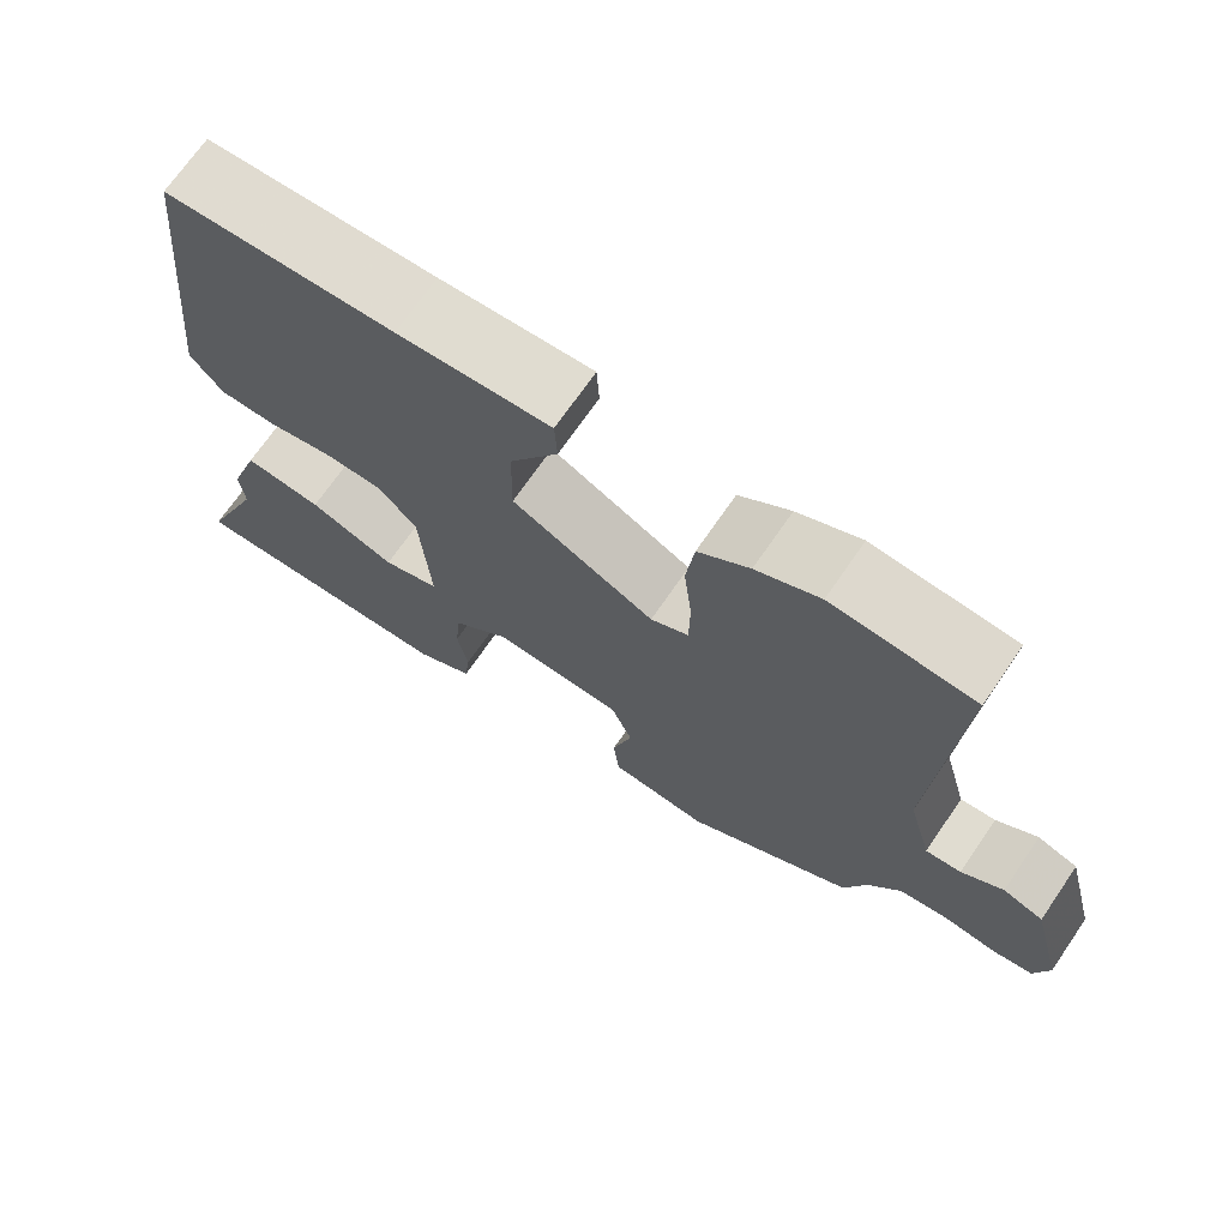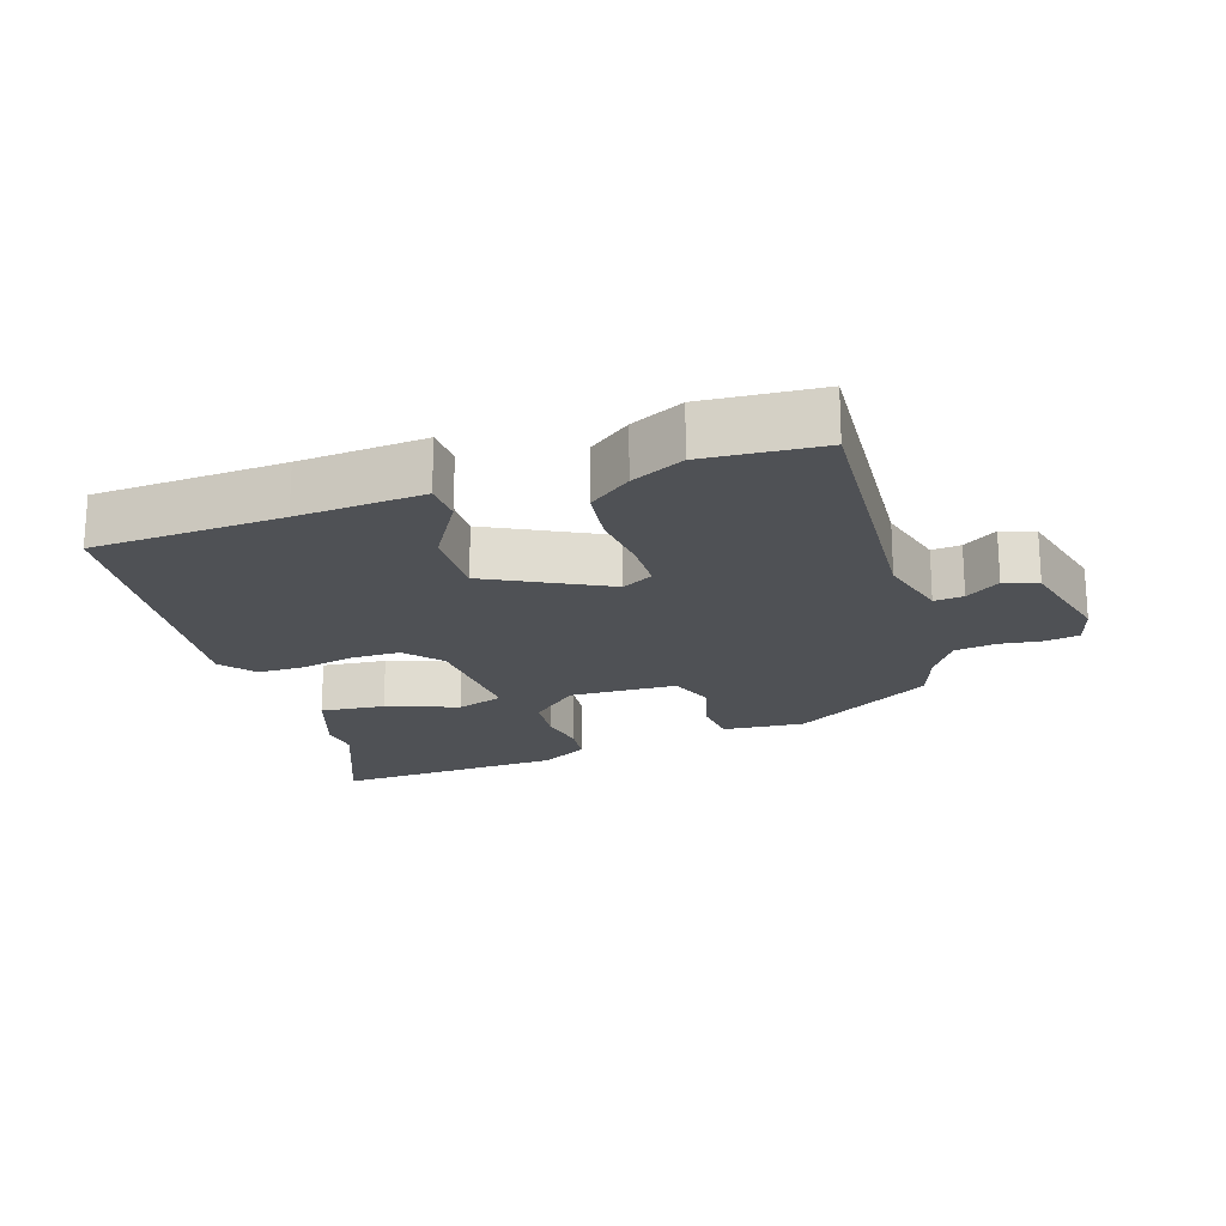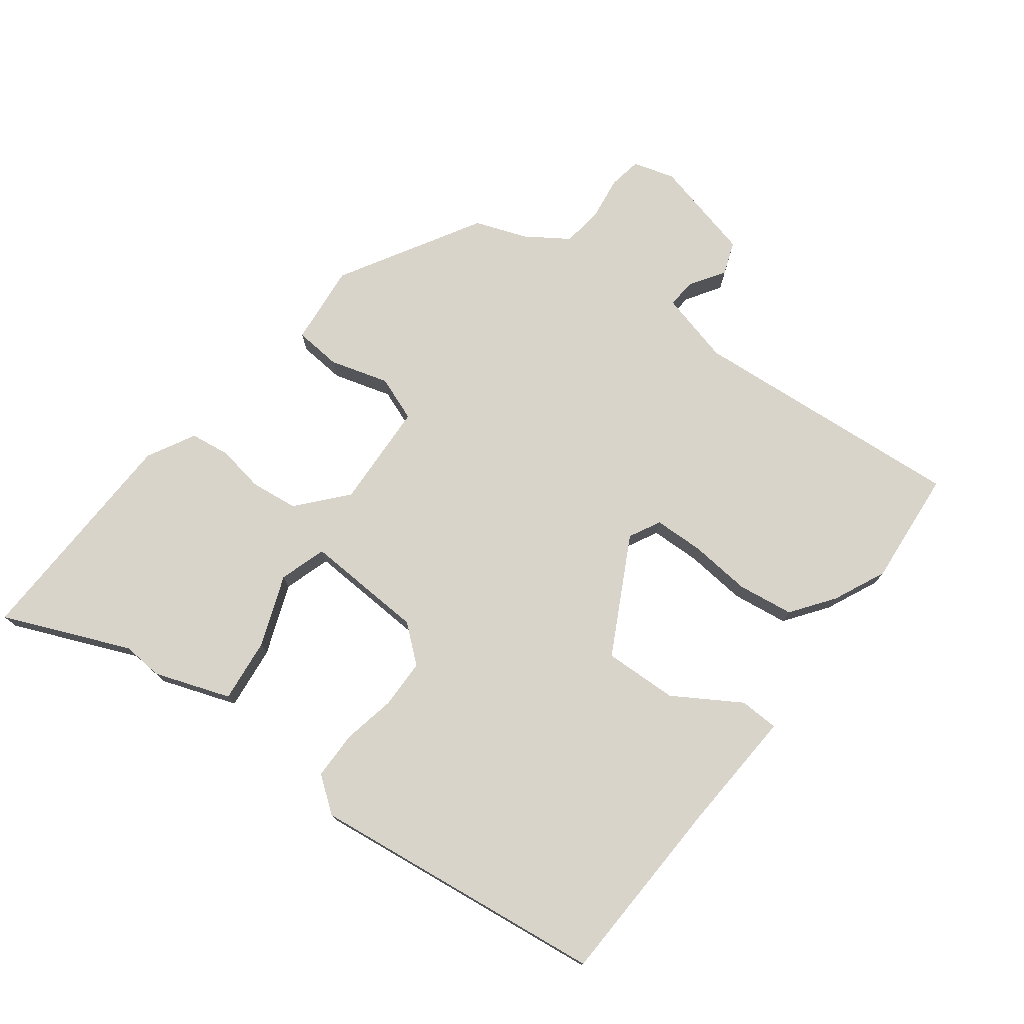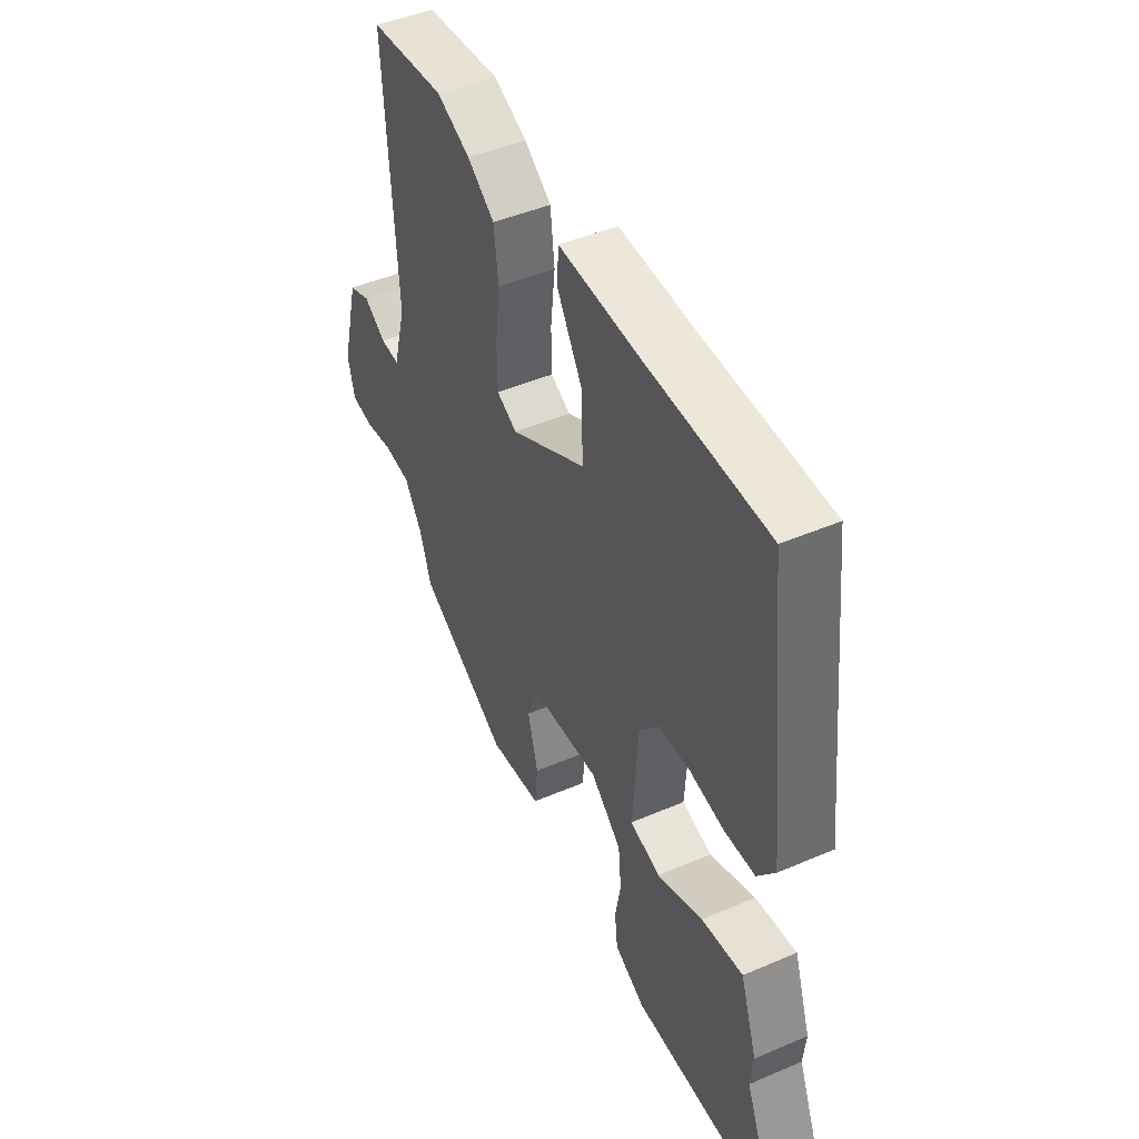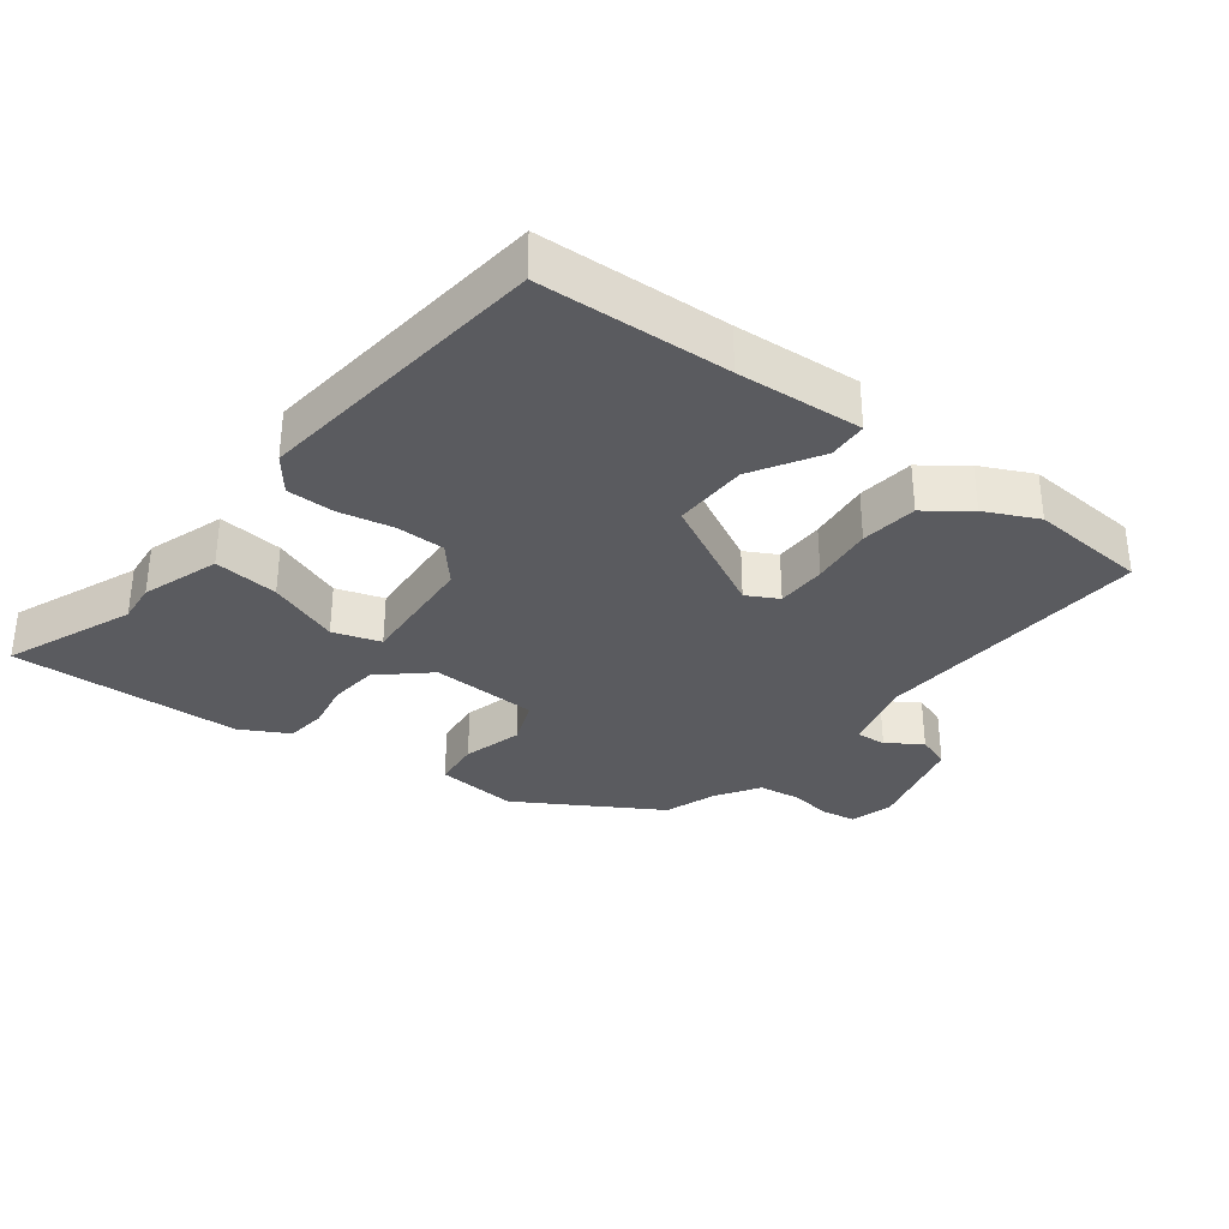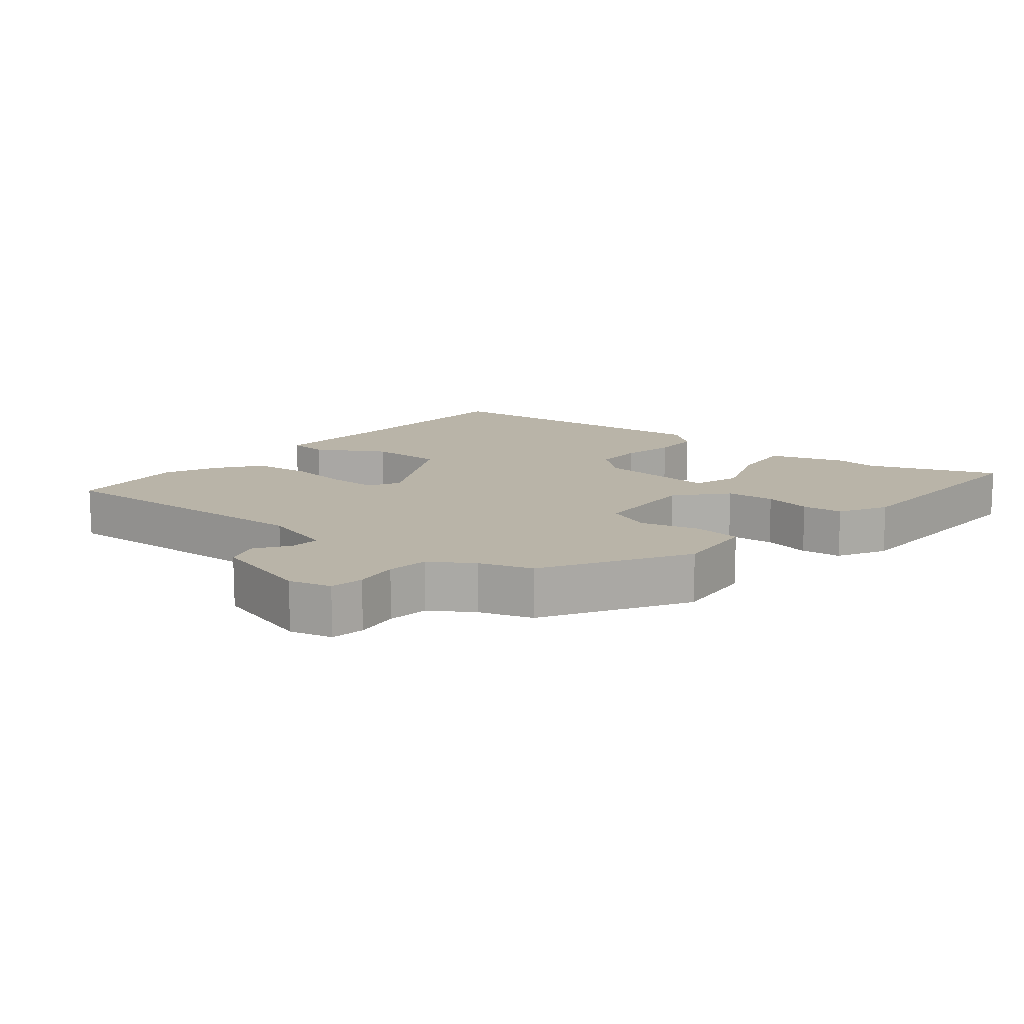
<metadata>
{"format":"obj","ext":"obj","renderer":"f3d","projection":"perspective","resolution":1024,"background":"white","views":[{"elev":70.6,"azim":34.5,"up":"+Z"},{"elev":-20.0,"azim":17.9,"up":"+Y"},{"elev":75.6,"azim":-53.8,"up":"+Y"},{"elev":45.0,"azim":-116.5,"up":"+Z"},{"elev":-33.4,"azim":-37.7,"up":"+Y"},{"elev":13.2,"azim":129.4,"up":"+Y"}]}
</metadata>
<code>
v 0.445 0.07 -0.355
v 0.24 0.07 -0.479
v 0.12 0.07 -0.469
v 0.113 0.07 -0.4
v 0.137 0.07 -0.313
v 0.111 0.07 -0.247
v -0.046 0.07 -0.242
v -0.116 0.07 -0.305
v -0.123 0.07 -0.376
v -0.11 0.07 -0.445
v -0.117 0.07 -0.504
v -0.187 0.07 -0.543
v -0.524 0.07 -0.559
v -0.448 0.07 -0.371
v -0.454 0.07 -0.312
v -0.416 0.07 -0.199
v -0.321 0.07 -0.208
v -0.216 0.07 -0.246
v -0.147 0.07 -0.223
v -0.159 0.07 -0.046
v -0.205 0.07 0.007
v -0.277 0.07 0.007
v -0.356 0.07 -0.01
v -0.426 0.07 -0.01
v -0.466 0.07 0.041
v -0.419 0.07 0.48
v -0.14 0.07 0.495
v 0.045 0.07 0.509
v 0.048 0.07 0.451
v -0.011 0.07 0.352
v -0.013 0.07 0.243
v 0.16 0.07 0.155
v 0.206 0.07 0.18
v 0.207 0.07 0.253
v 0.197 0.07 0.344
v 0.207 0.07 0.427
v 0.269 0.07 0.474
v 0.346 0.07 0.511
v 0.518 0.07 0.499
v 0.492 0.07 0.091
v 0.521 0.07 -0.015
v 0.564 0.07 -0.011
v 0.614 0.07 0.023
v 0.663 0.07 0.006
v 0.702 0.07 -0.144
v 0.685 0.07 -0.206
v 0.636 0.07 -0.215
v 0.572 0.07 -0.207
v 0.512 0.07 -0.216
v 0.472 0.07 -0.278
v 0.445 0 -0.355
v 0.24 0 -0.479
v 0.12 0 -0.469
v 0.113 0 -0.4
v 0.137 0 -0.313
v 0.111 0 -0.247
v -0.046 0 -0.242
v -0.116 0 -0.305
v -0.123 0 -0.376
v -0.11 0 -0.445
v -0.117 0 -0.504
v -0.187 0 -0.543
v -0.524 0 -0.559
v -0.448 0 -0.371
v -0.454 0 -0.312
v -0.416 0 -0.199
v -0.321 0 -0.208
v -0.216 0 -0.246
v -0.147 0 -0.223
v -0.159 0 -0.046
v -0.205 0 0.007
v -0.277 0 0.007
v -0.356 0 -0.01
v -0.426 0 -0.01
v -0.466 0 0.041
v -0.419 0 0.48
v -0.14 0 0.495
v 0.045 0 0.509
v 0.048 0 0.451
v -0.011 0 0.352
v -0.013 0 0.243
v 0.16 0 0.155
v 0.206 0 0.18
v 0.207 0 0.253
v 0.197 0 0.344
v 0.207 0 0.427
v 0.269 0 0.474
v 0.346 0 0.511
v 0.518 0 0.499
v 0.492 0 0.091
v 0.521 0 -0.015
v 0.564 0 -0.011
v 0.614 0 0.023
v 0.663 0 0.006
v 0.702 0 -0.144
v 0.685 0 -0.206
v 0.636 0 -0.215
v 0.572 0 -0.207
v 0.512 0 -0.216
v 0.472 0 -0.278
f 45 46 47 48
f 45 48 49
f 42 43 44 45
f 41 42 45 49
f 40 41 49 50
f 38 39 40
f 34 35 36 37
f 33 34 37 38
f 27 28 29 30
f 27 30 31
f 26 27 31
f 25 26 31
f 22 23 24 25
f 21 22 25 31
f 20 21 31 32
f 15 16 17 18
f 14 15 18
f 14 18 19
f 13 14 19
f 12 13 19
f 9 10 11 12
f 8 9 12 19
f 7 8 19 20
f 2 3 4 5
f 2 5 6
f 1 2 6
f 50 1 6
f 33 38 40 50
f 33 50 6
f 20 32 33
f 6 7 20 33
f 98 97 96 95
f 99 98 95
f 95 94 93 92
f 99 95 92 91
f 100 99 91 90
f 90 89 88
f 87 86 85 84
f 88 87 84 83
f 80 79 78 77
f 81 80 77
f 81 77 76
f 81 76 75
f 75 74 73 72
f 81 75 72 71
f 82 81 71 70
f 68 67 66 65
f 68 65 64
f 69 68 64
f 69 64 63
f 69 63 62
f 62 61 60 59
f 69 62 59 58
f 70 69 58 57
f 55 54 53 52
f 56 55 52
f 56 52 51
f 56 51 100
f 100 90 88 83
f 56 100 83
f 83 82 70
f 83 70 57 56
f 1 51 52 2
f 2 52 53 3
f 3 53 54 4
f 4 54 55 5
f 5 55 56 6
f 6 56 57 7
f 7 57 58 8
f 8 58 59 9
f 9 59 60 10
f 10 60 61 11
f 11 61 62 12
f 12 62 63 13
f 13 63 64 14
f 14 64 65 15
f 15 65 66 16
f 16 66 67 17
f 17 67 68 18
f 18 68 69 19
f 19 69 70 20
f 20 70 71 21
f 21 71 72 22
f 22 72 73 23
f 23 73 74 24
f 24 74 75 25
f 25 75 76 26
f 26 76 77 27
f 27 77 78 28
f 28 78 79 29
f 29 79 80 30
f 30 80 81 31
f 31 81 82 32
f 32 82 83 33
f 33 83 84 34
f 34 84 85 35
f 35 85 86 36
f 36 86 87 37
f 37 87 88 38
f 38 88 89 39
f 39 89 90 40
f 40 90 91 41
f 41 91 92 42
f 42 92 93 43
f 43 93 94 44
f 44 94 95 45
f 45 95 96 46
f 46 96 97 47
f 47 97 98 48
f 48 98 99 49
f 49 99 100 50
f 50 100 51 1

</code>
